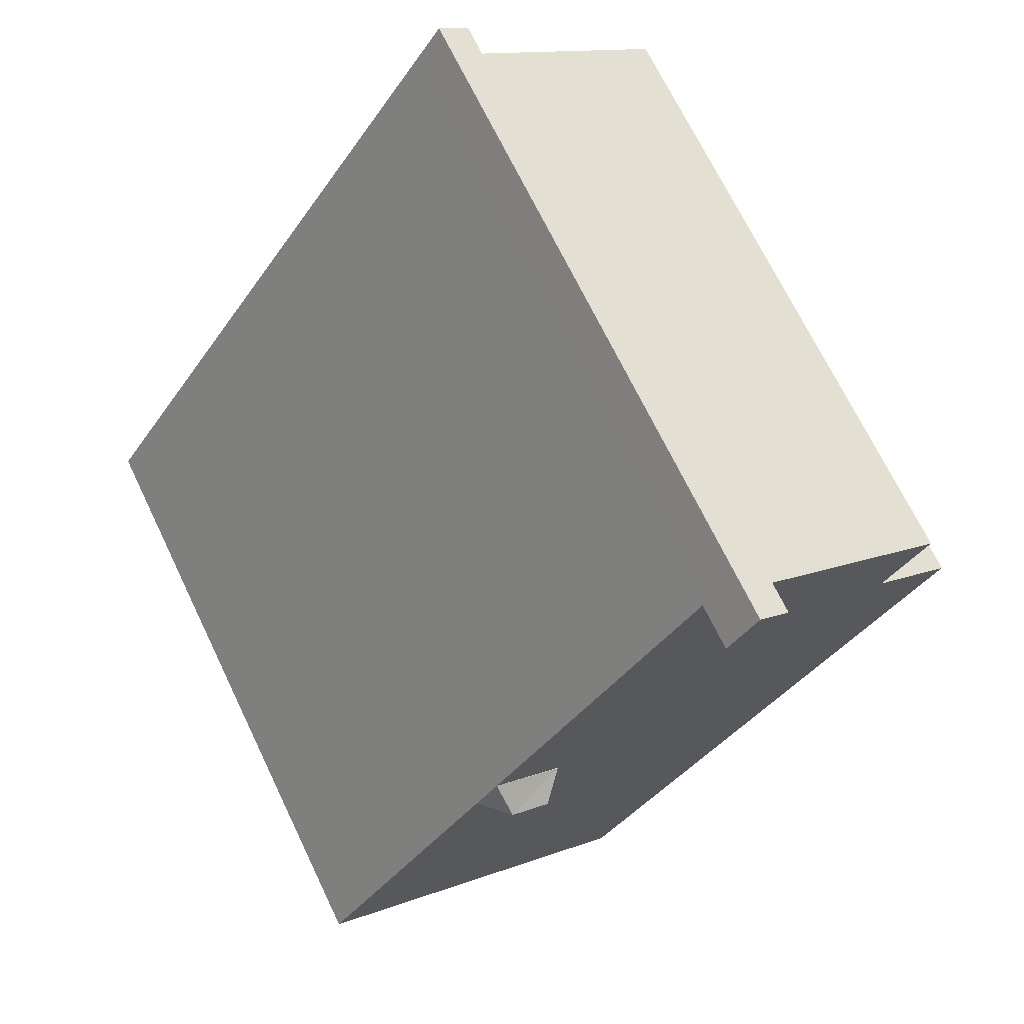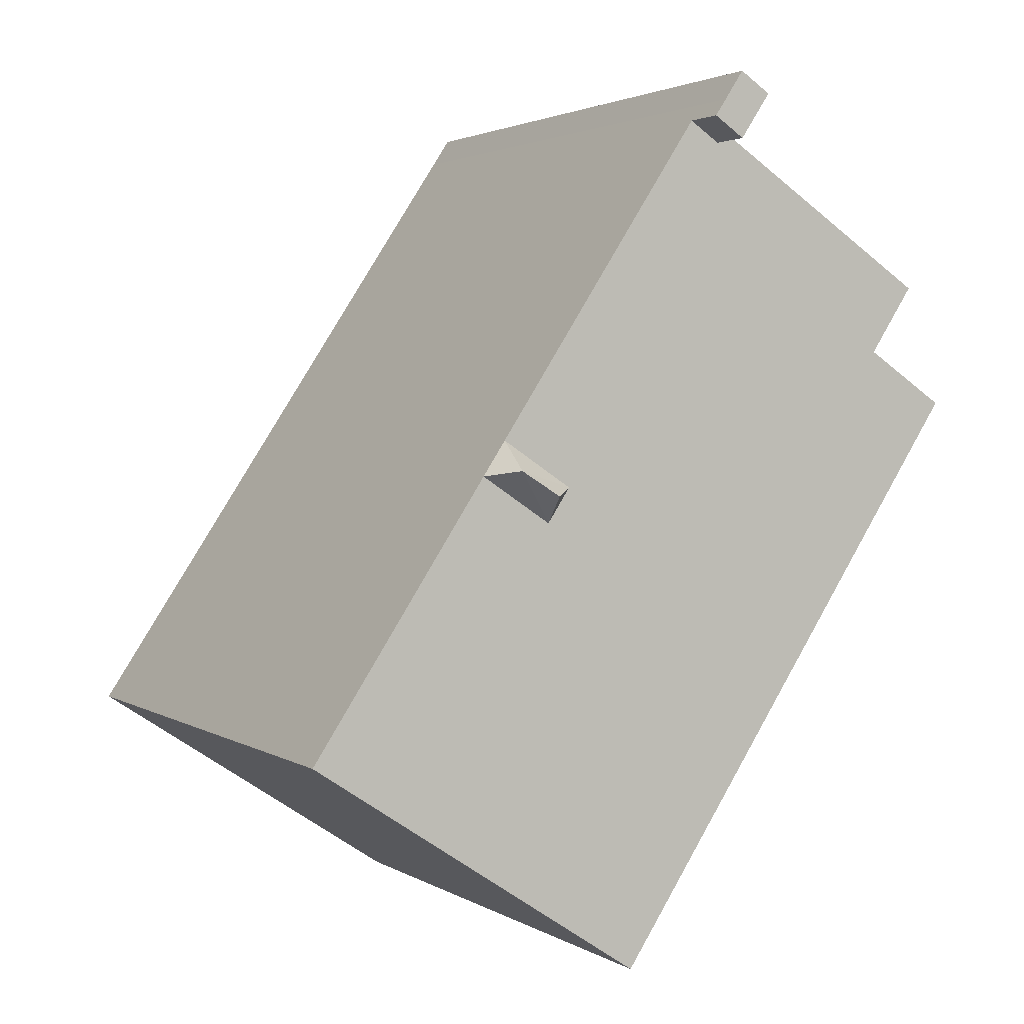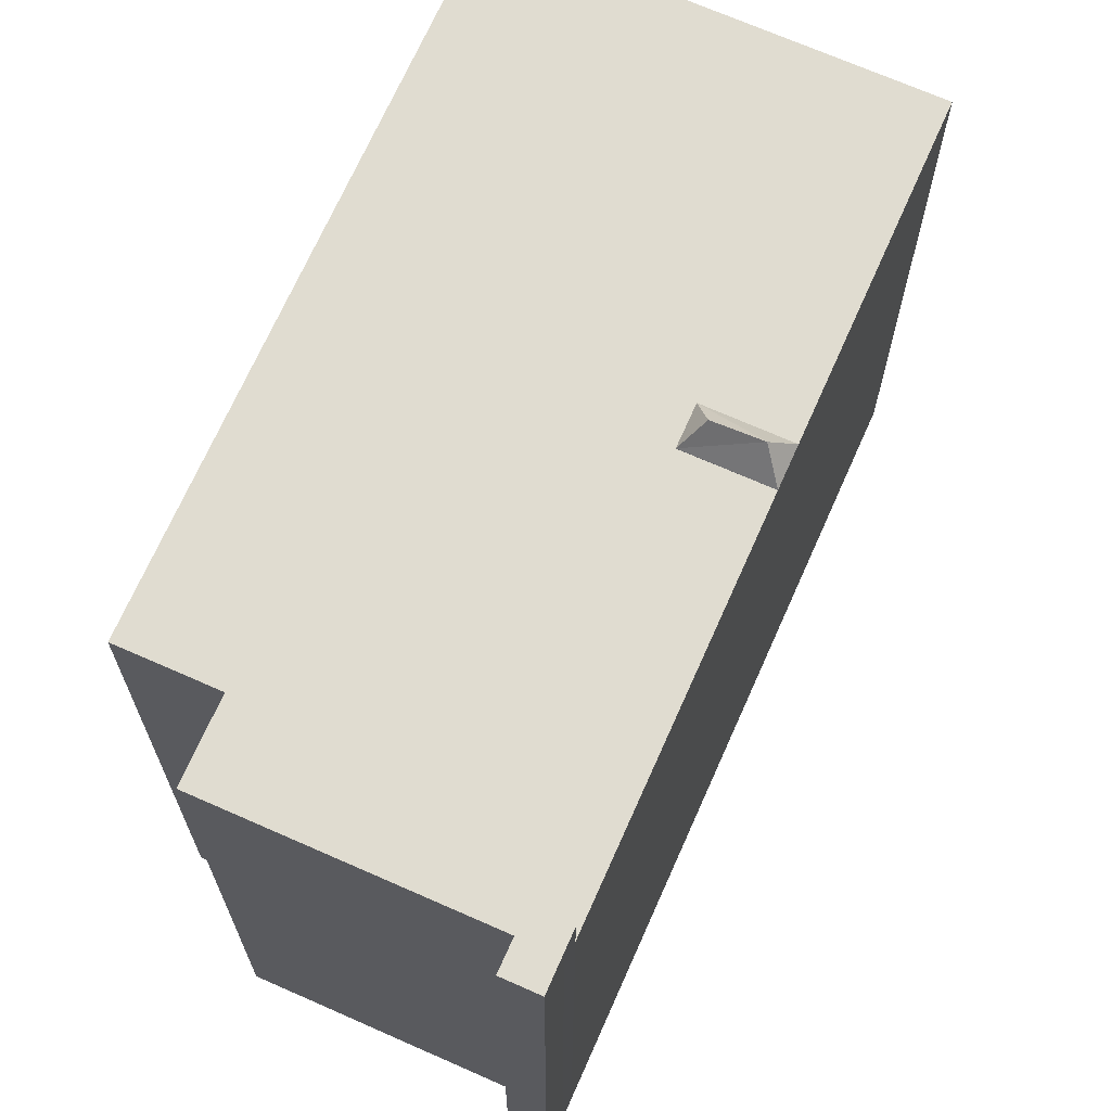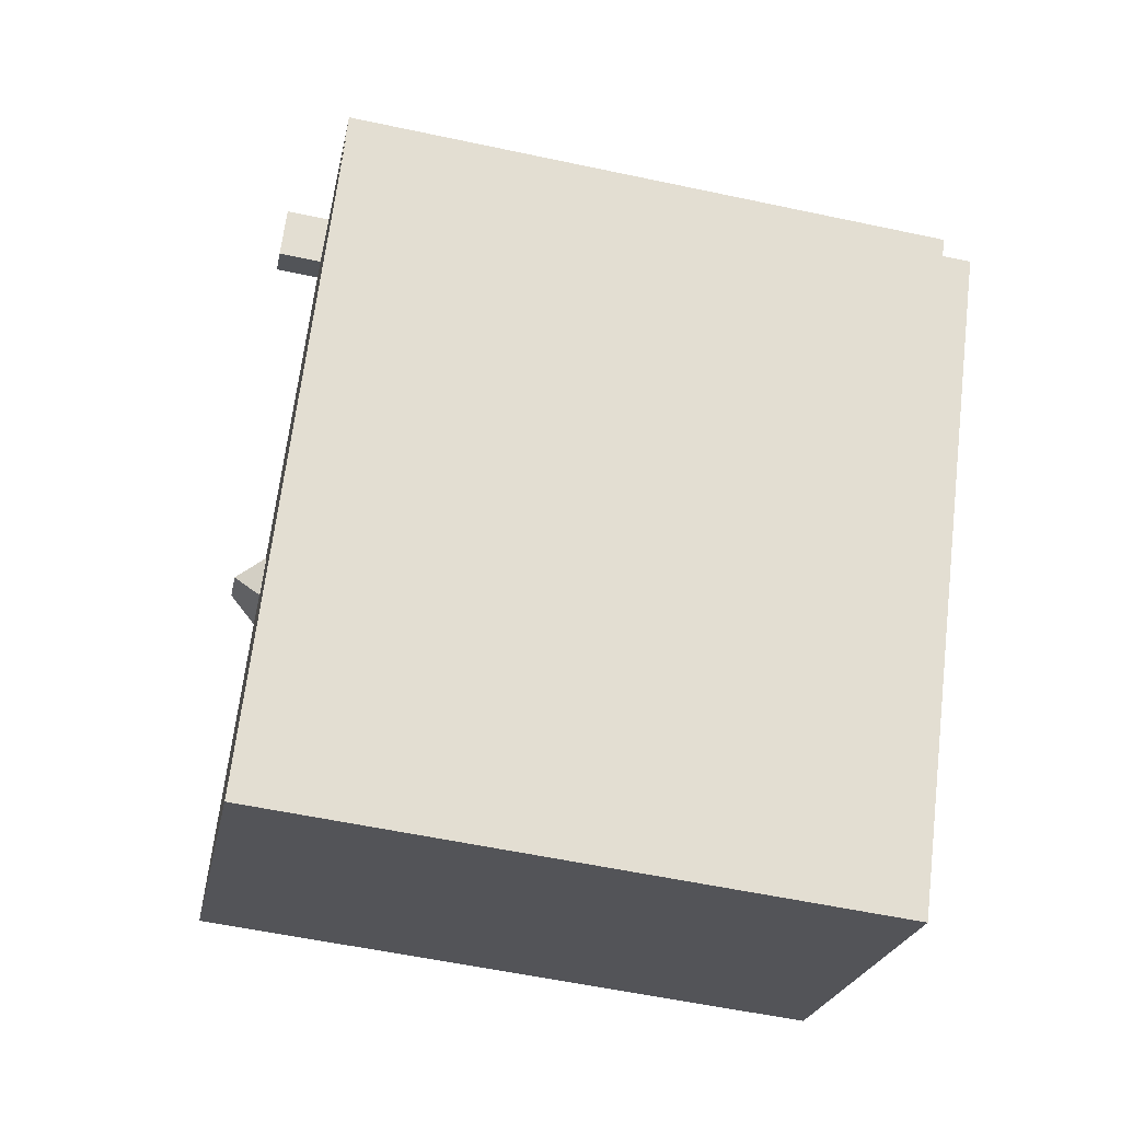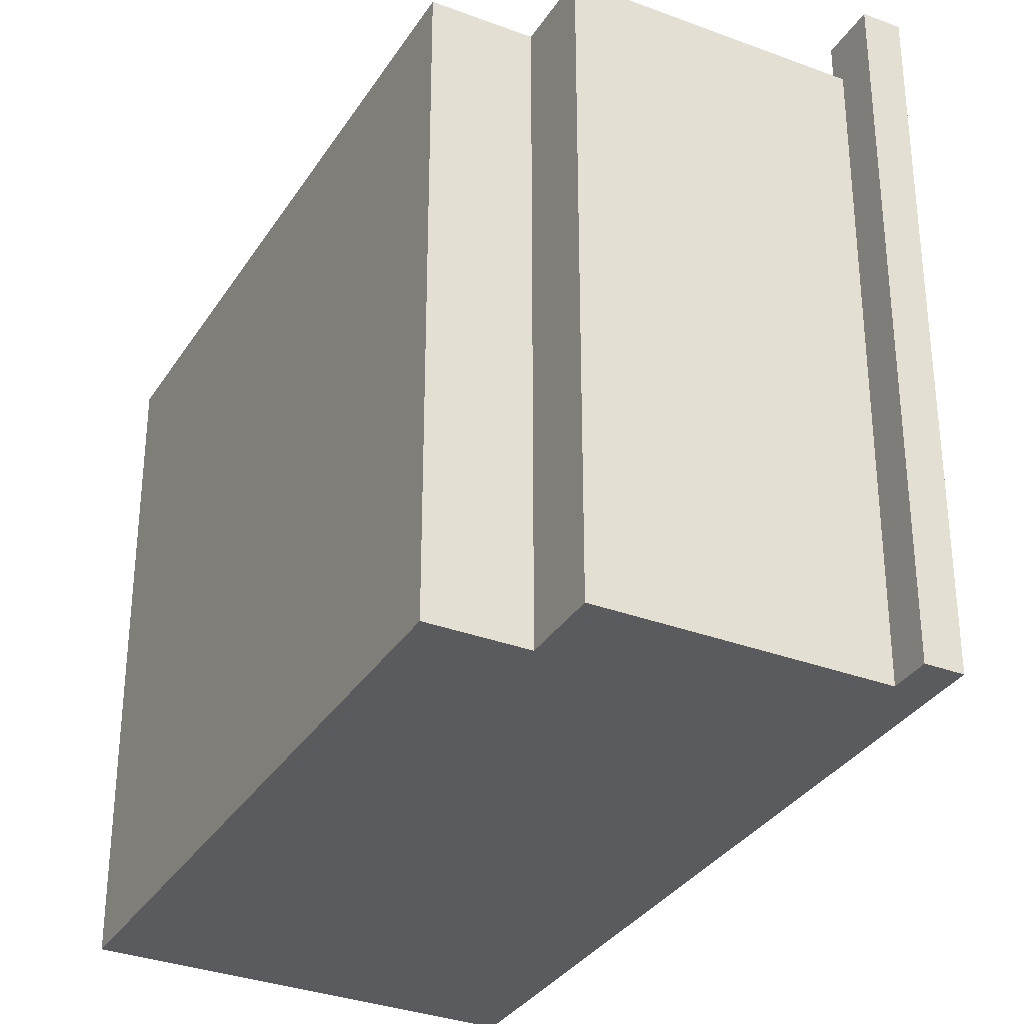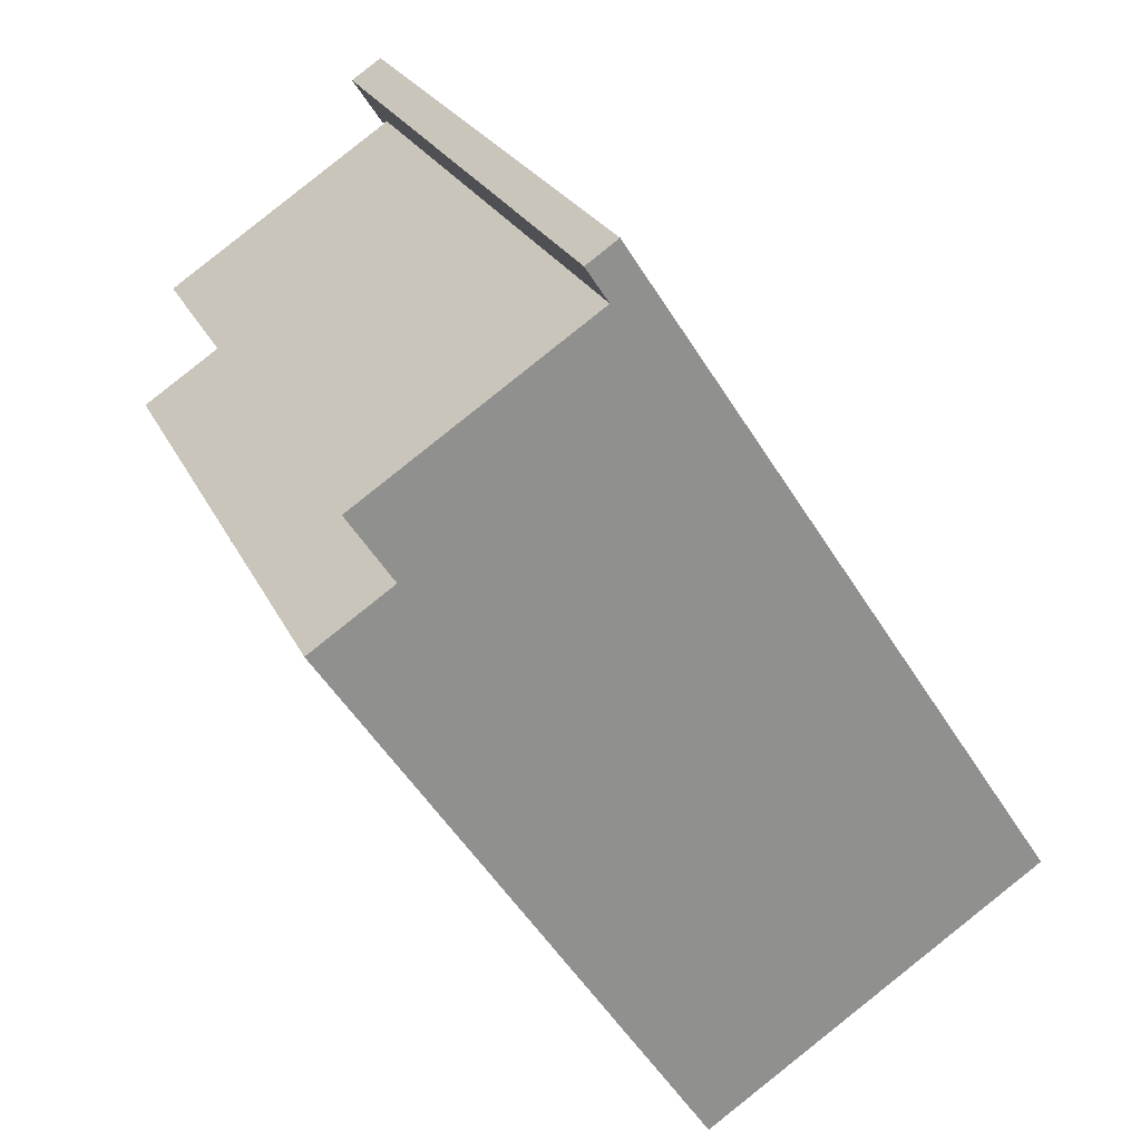
<metadata>
{"format":"obj","ext":"obj","renderer":"f3d","projection":"perspective","resolution":1024,"background":"white","views":[{"elev":69.7,"azim":154.3,"up":"+Z"},{"elev":2.4,"azim":152.8,"up":"+Z"},{"elev":69.5,"azim":-9.5,"up":"+Y"},{"elev":-56.6,"azim":-102.6,"up":"+Z"},{"elev":-32.8,"azim":-60.9,"up":"+Y"},{"elev":24.2,"azim":-20.4,"up":"+Z"}]}
</metadata>
<code>
v -1.787 6.47 8.041
v -1.23 6.47 8.41
v -0.8866 6.47 7.887
v -1.382 6.47 7.432
v -1.382 6.47 7.432
v -0.8276 6.47 7.798
v -0.6886 6.47 7.589
v -1.242 6.47 7.221
v -1.382 6.47 7.432
v -0.8866 6.47 7.887
v -0.8276 6.47 7.798
v -6.19 5.645 2.519
v -4.732 5.645 3.48
v 0.02536 5.645 -6.912
v 0.02536 5.645 -6.912
v 6.381 5.645 -3.14
v 0.3294 5.645 -7.372
v 0.3294 5.645 -7.372
v 6.573 5.645 -3.431
v 6.709 5.645 -3.637
v 0.5454 5.645 -7.7
v -5.534 5.645 4.696
v -1.382 5.645 7.432
v -4.732 5.645 3.48
v 0.3294 5.645 -7.372
v 6.381 5.645 -3.14
v 6.573 5.645 -3.431
v -4.732 5.645 3.48
v 1.824 5.645 1.012
v 0.02536 5.645 -6.912
v -4.732 5.645 3.48
v 3.093 5.645 1.848
v 1.824 5.645 1.012
v 0.02536 5.645 -6.912
v 1.824 5.645 1.012
v 2.234 5.645 0.3906
v 0.02536 5.645 -6.912
v 2.234 5.645 0.3906
v 2.688 5.645 0.6893
v 0.02536 5.645 -6.912
v 2.688 5.645 0.6893
v 3.503 5.645 1.227
v 0.02536 5.645 -6.912
v 3.503 5.645 1.227
v 6.381 5.645 -3.14
v -4.732 5.645 3.48
v -1.242 5.645 7.221
v 3.093 5.645 1.848
v -4.732 5.645 3.48
v -1.382 5.645 7.432
v -1.242 5.645 7.221
v -1.242 5.645 7.221
v -1.223 5.645 7.233
v 3.093 5.645 1.848
v -1.223 5.645 7.233
v -0.6886 5.645 7.589
v 3.093 5.645 1.848
v 3.011 6.158 1.326
v 3.093 5.645 1.848
v 3.503 5.645 1.227
v 2.234 5.653 0.3906
v 2.281 6.158 0.8756
v 3.011 6.158 1.326
v 2.234 5.653 0.3906
v 3.011 6.158 1.326
v 3.503 5.645 1.227
v 1.824 5.653 1.012
v 3.093 5.645 1.848
v 3.011 6.158 1.326
v 1.824 5.653 1.012
v 3.011 6.158 1.326
v 2.281 6.158 0.8756
v 1.824 5.653 1.012
v 2.281 6.158 0.8756
v 2.234 5.653 0.3906
v -1.787 -5.653 8.041
v -1.23 -5.653 8.41
v -1.23 6.47 8.41
v -1.787 6.47 8.041
v -1.058 -5.653 8.148
v -0.8866 -5.653 7.887
v -0.8866 6.47 7.887
v -1.23 6.47 8.41
v -1.23 -5.653 8.41
v -1.058 -5.653 8.148
v -1.23 6.47 8.41
v -1.058 -5.653 8.148
v -0.8866 6.47 7.887
v -0.8866 6.47 7.887
v -0.8276 5.645 7.798
v -0.8276 6.47 7.798
v -0.8866 -5.653 7.887
v -0.8276 -5.653 7.798
v -0.8276 5.645 7.798
v -0.8866 6.47 7.887
v -0.8276 5.645 7.798
v -0.6886 5.645 7.589
v -0.6886 6.47 7.589
v -0.8276 6.47 7.798
v 1.202 -5.653 4.718
v 3.093 -5.653 1.848
v 3.093 5.645 1.848
v -0.6886 5.645 7.589
v -0.6886 -5.653 7.589
v 1.202 -5.653 4.718
v -0.6886 5.645 7.589
v 1.202 -5.653 4.718
v 3.093 5.645 1.848
v 3.093 -5.653 1.848
v 3.503 -5.653 1.227
v 3.503 5.645 1.227
v 3.093 5.645 1.848
v 3.503 -5.653 1.227
v 6.381 -5.653 -3.14
v 6.381 5.645 -3.14
v 3.503 5.645 1.227
v 6.381 -5.653 -3.14
v 6.573 -5.653 -3.431
v 6.573 5.645 -3.431
v 6.381 5.645 -3.14
v 6.641 -5.653 -3.534
v 6.709 -5.653 -3.637
v 6.709 5.645 -3.637
v 6.573 5.645 -3.431
v 6.573 -5.653 -3.431
v 6.641 -5.653 -3.534
v 6.573 5.645 -3.431
v 6.641 -5.653 -3.534
v 6.709 5.645 -3.637
v -0.8276 -5.653 7.798
v -0.6886 -5.653 7.589
v -0.6886 5.645 7.589
v -0.8276 5.645 7.798
v -1.242 6.47 7.221
v -1.223 5.645 7.233
v -1.242 5.645 7.221
v -1.242 6.47 7.221
v -0.6886 6.47 7.589
v -0.6886 5.645 7.589
v -1.223 5.645 7.233
v -1.382 6.47 7.432
v -1.242 6.47 7.221
v -1.242 5.645 7.221
v -1.382 5.645 7.432
v -1.787 6.47 8.041
v -1.584 -5.653 7.736
v -1.787 -5.653 8.041
v -1.787 6.47 8.041
v -1.382 6.47 7.432
v -1.584 -5.653 7.736
v -1.584 -5.653 7.736
v -1.382 6.47 7.432
v -1.382 5.645 7.432
v -1.584 -5.653 7.736
v -1.382 5.645 7.432
v -1.382 -5.653 7.432
v 0.5454 5.645 -7.7
v 3.627 -5.653 -5.669
v 0.5454 -5.653 -7.7
v 3.627 -5.653 -5.669
v 6.709 5.645 -3.637
v 6.709 -5.653 -3.637
v 0.5454 5.645 -7.7
v 6.709 5.645 -3.637
v 3.627 -5.653 -5.669
v 0.3294 5.645 -7.372
v 0.5454 5.645 -7.7
v 0.5454 -5.653 -7.7
v 0.3294 -5.653 -7.372
v 0.02536 5.645 -6.912
v 0.3294 5.645 -7.372
v 0.3294 -5.653 -7.372
v 0.02536 -5.653 -6.912
v -6.19 5.645 2.519
v 0.02536 5.645 -6.912
v 0.02536 -5.653 -6.912
v -6.19 -5.653 2.519
v -6.19 -5.653 2.519
v -4.732 -5.653 3.48
v -4.732 5.645 3.48
v -6.19 5.645 2.519
v -5.534 5.645 4.696
v -4.732 5.645 3.48
v -4.732 -5.653 3.48
v -5.534 -5.653 4.696
v -5.534 -5.653 4.696
v -1.382 -5.653 7.432
v -1.382 5.645 7.432
v -5.534 5.645 4.696
v 2.234 5.653 0.3906
v 2.688 5.645 0.6893
v 2.234 5.645 0.3906
v 2.234 5.653 0.3906
v 3.503 5.645 1.227
v 2.688 5.645 0.6893
v 1.824 5.653 1.012
v 1.824 5.645 1.012
v 3.093 5.645 1.848
v 1.824 5.653 1.012
v 2.234 5.653 0.3906
v 2.234 5.645 0.3906
v 1.824 5.645 1.012
v -1.787 -5.653 8.041
v -1.584 -5.653 7.736
v -1.382 -5.653 7.432
v -5.534 -5.653 4.696
v -4.732 -5.653 3.48
v -6.19 -5.653 2.519
v 0.02536 -5.653 -6.912
v 0.3294 -5.653 -7.372
v 0.5454 -5.653 -7.7
v 3.627 -5.653 -5.669
v 6.709 -5.653 -3.637
v 6.641 -5.653 -3.534
v 6.573 -5.653 -3.431
v 6.381 -5.653 -3.14
v 3.503 -5.653 1.227
v 3.093 -5.653 1.848
v 1.202 -5.653 4.718
v -0.6886 -5.653 7.589
v -0.8276 -5.653 7.798
v -0.8866 -5.653 7.887
v -1.058 -5.653 8.148
v -1.23 -5.653 8.41
g CDNNDG02_0012400
f 1 3 4
f 1 2 3
f 5 6 8
f 8 6 7
f 9 10 11
f 12 13 14
f 15 16 17
f 21 18 19
f 20 21 19
f 22 23 24
f 25 26 27
f 28 29 30
f 31 32 33
f 34 35 36
f 37 38 39
f 40 41 42
f 43 44 45
f 46 47 48
f 49 50 51
f 52 53 54
f 55 56 57
f 58 59 60
f 61 62 63
f 64 65 66
f 67 68 69
f 70 71 72
f 73 74 75
f 76 78 79
f 78 76 77
f 80 81 82
f 83 84 85
f 86 87 88
f 89 90 91
f 92 94 95
f 92 93 94
f 96 98 99
f 96 97 98
f 100 101 102
f 103 104 105
f 106 107 108
f 110 111 112
f 109 110 112
f 114 115 116
f 113 114 116
f 118 119 117
f 117 119 120
f 121 122 123
f 124 125 126
f 127 128 129
f 131 132 130
f 130 132 133
f 134 135 136
f 140 137 138
f 138 139 140
f 141 143 144
f 141 142 143
f 145 146 147
f 148 149 150
f 151 152 153
f 154 155 156
f 157 158 159
f 160 161 162
f 163 164 165
f 166 168 169
f 166 167 168
f 170 171 172
f 173 170 172
f 174 176 177
f 174 175 176
f 178 180 181
f 180 178 179
f 182 183 184
f 185 182 184
f 186 188 189
f 188 186 187
f 190 191 192
f 193 194 195
f 196 197 198
f 199 201 202
f 199 200 201
f 203 223 224
f 204 222 223
f 203 204 223
f 204 205 222
f 205 221 222
f 205 206 207
f 205 207 219
f 207 208 209
f 205 220 221
f 207 209 218
f 209 210 212
f 210 211 212
f 205 219 220
f 209 212 217
f 212 213 214
f 212 214 215
f 212 215 216
f 212 216 217
f 209 217 218
f 207 218 219

</code>
